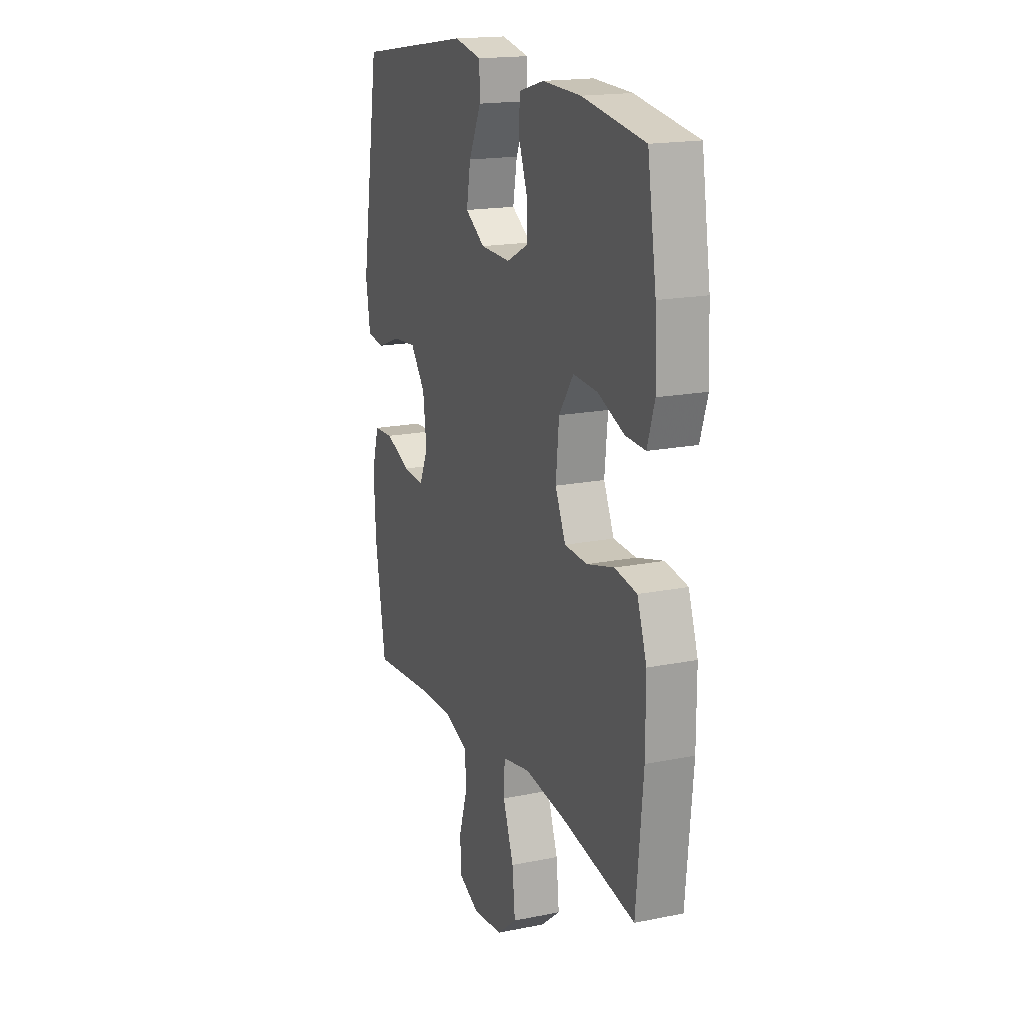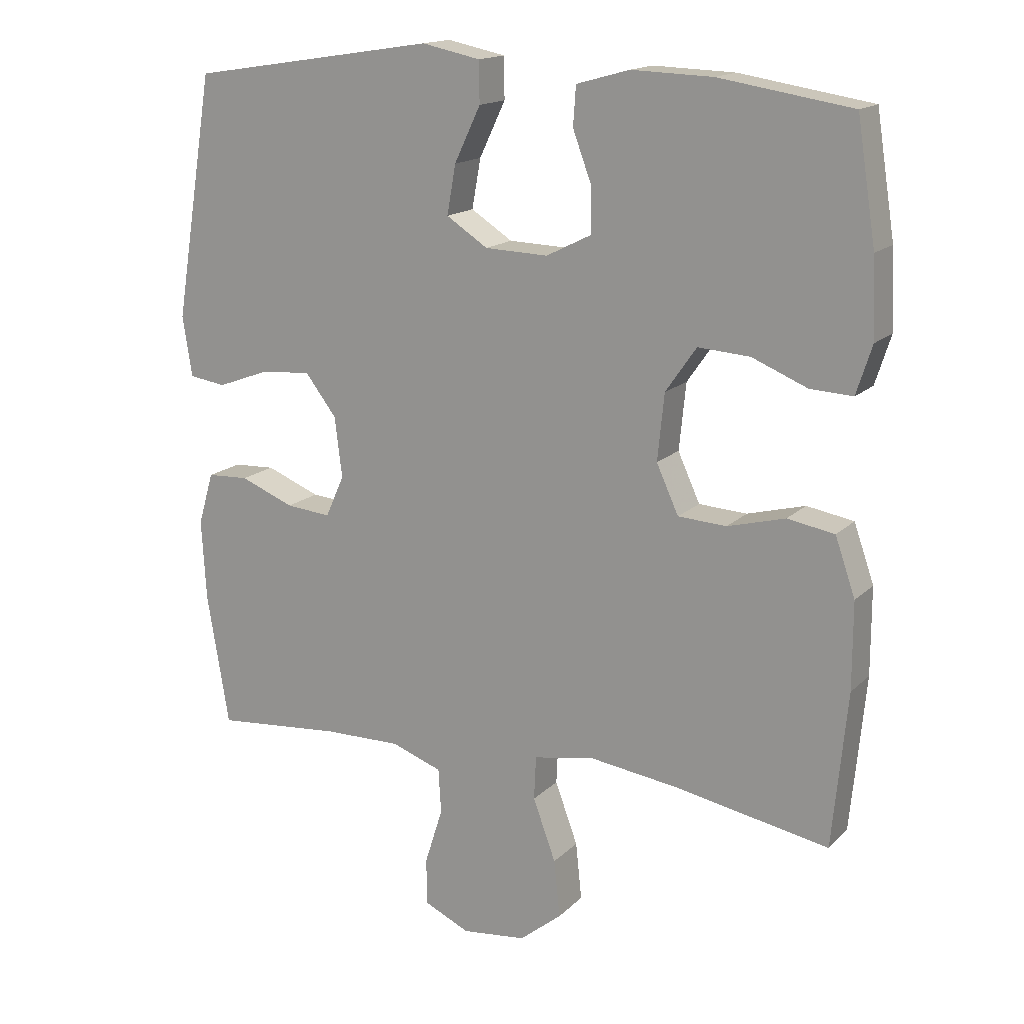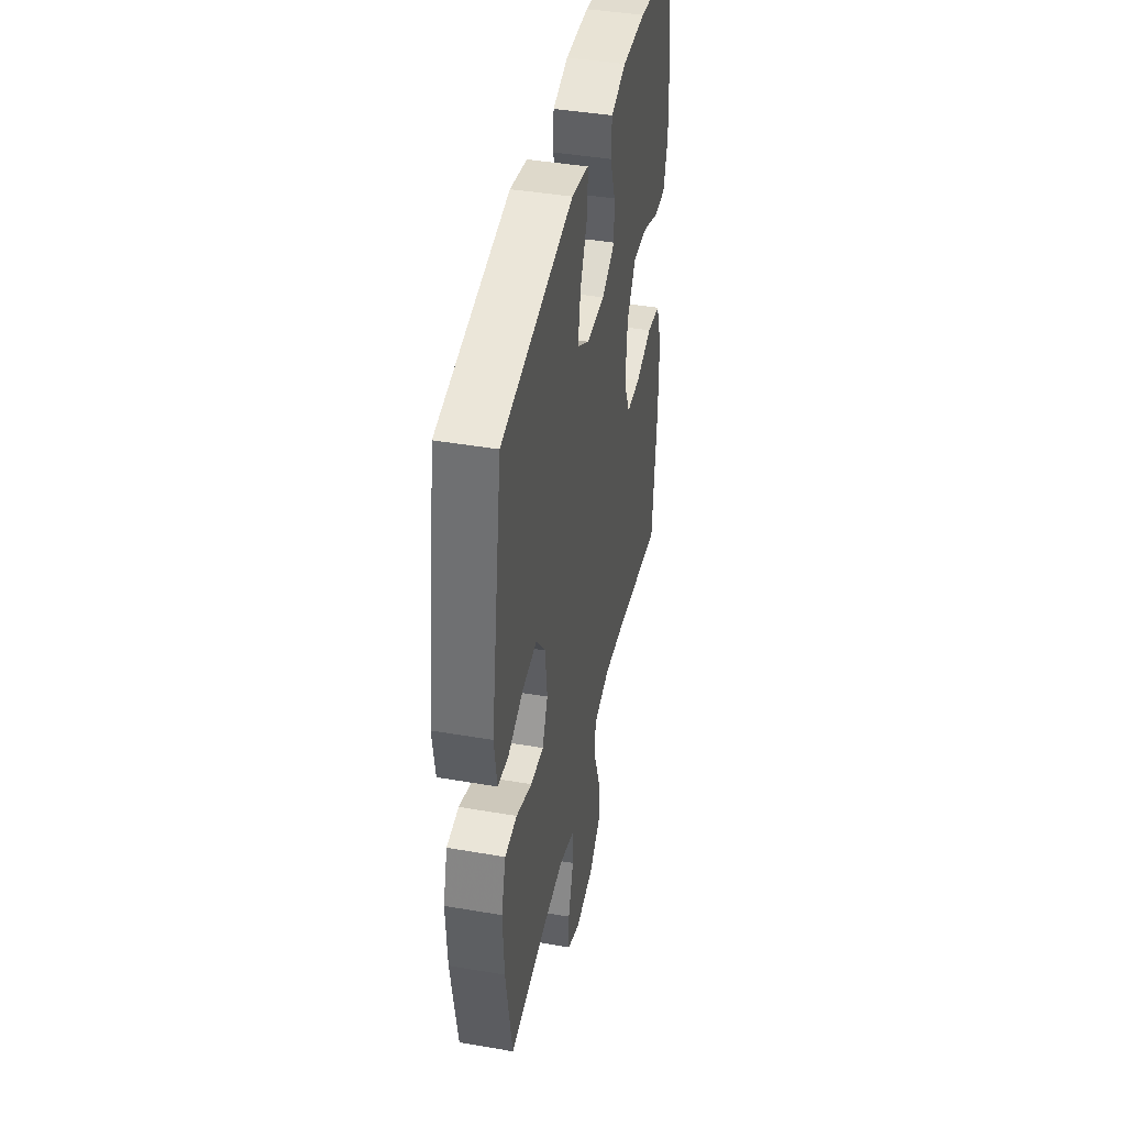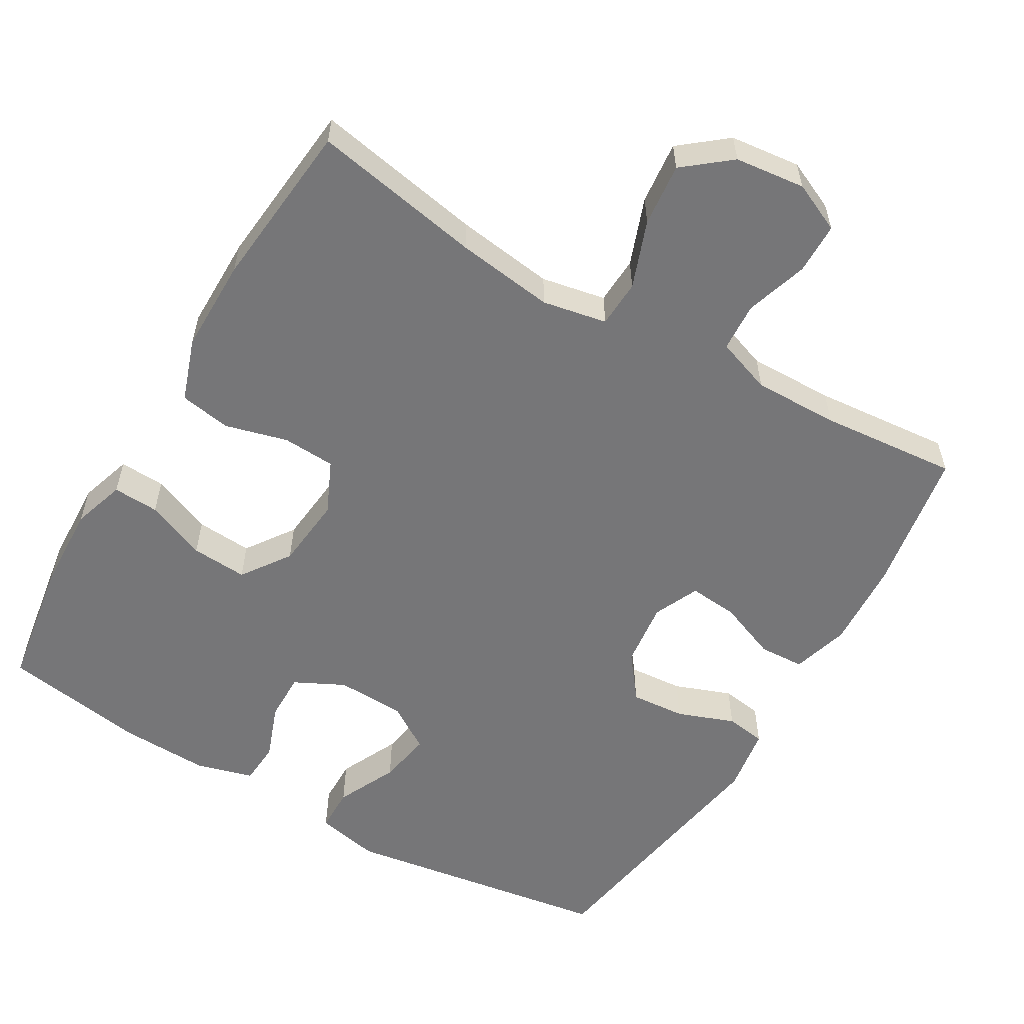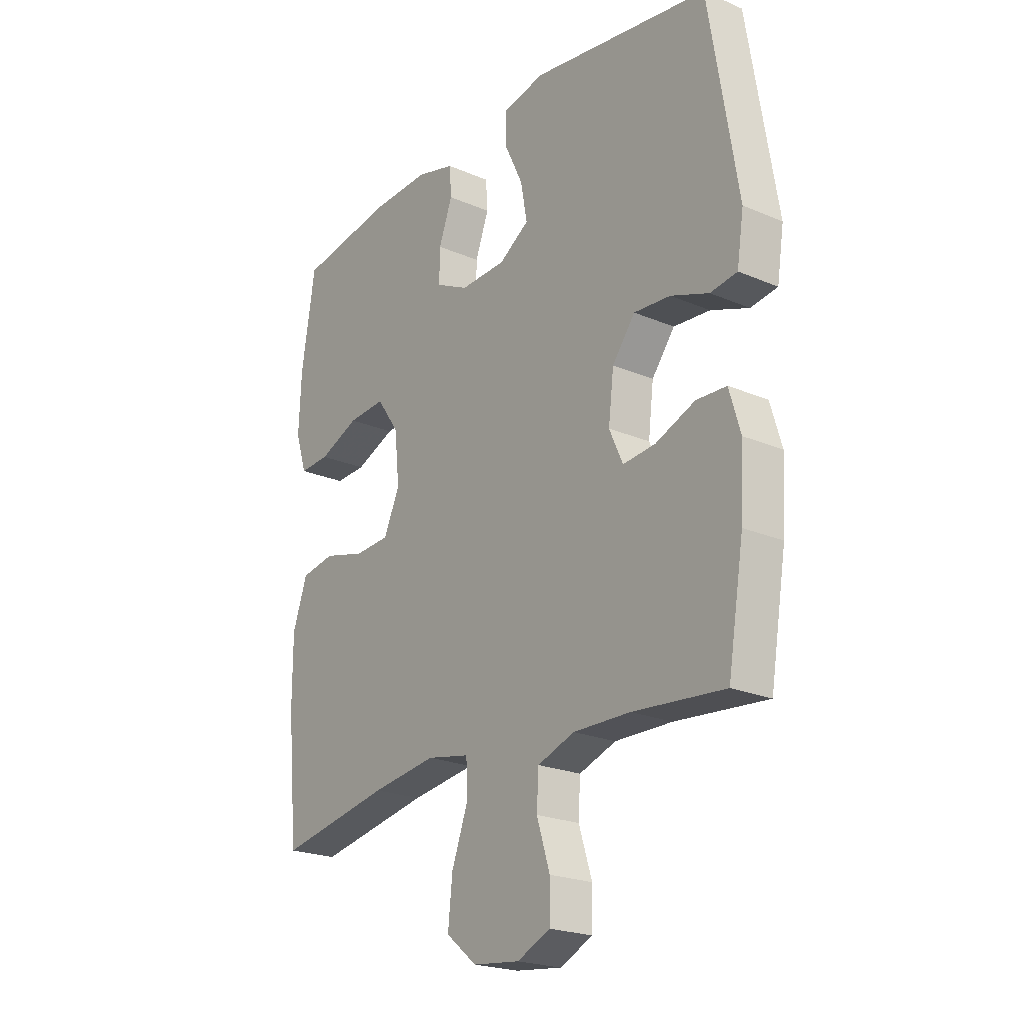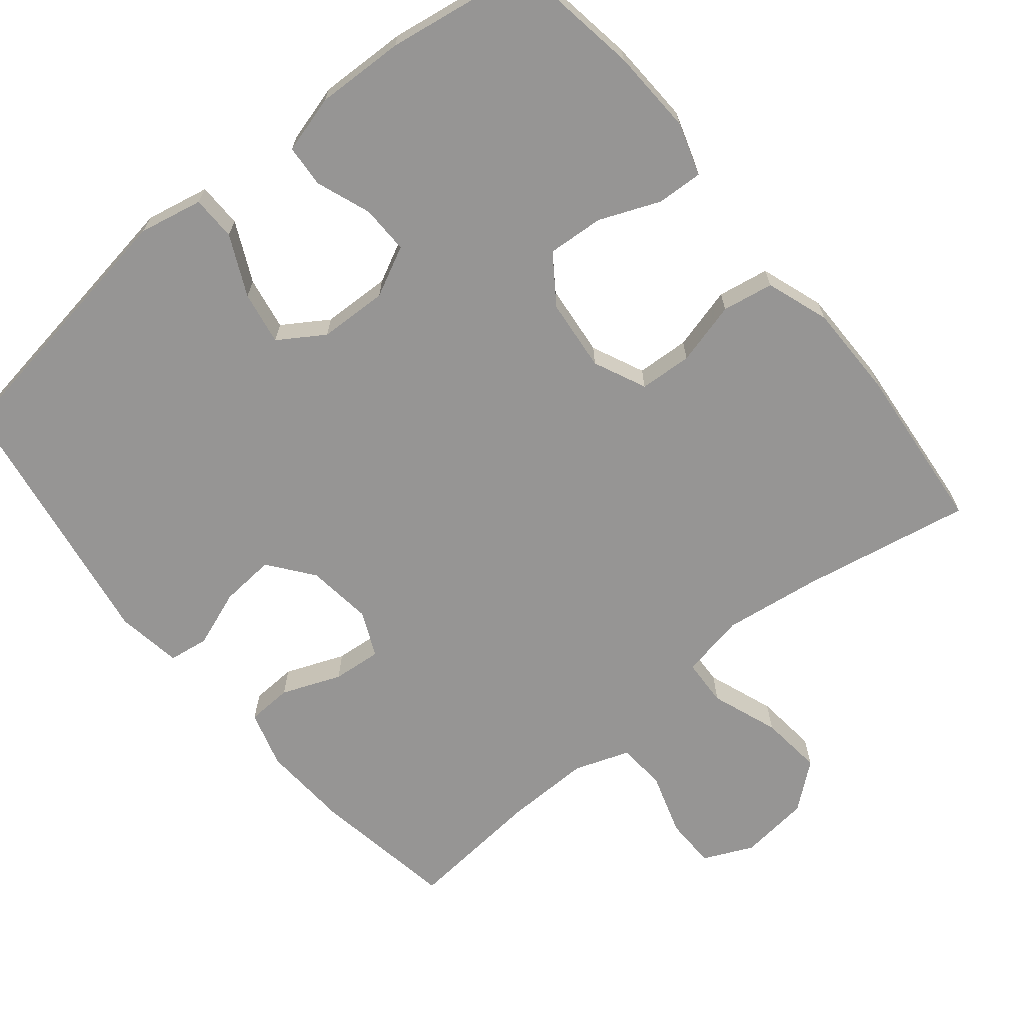
<metadata>
{"format":"obj","ext":"obj","renderer":"f3d","projection":"perspective","resolution":1024,"background":"white","views":[{"elev":17.7,"azim":68.3,"up":"+Z"},{"elev":16.0,"azim":28.8,"up":"+Z"},{"elev":42.7,"azim":-78.4,"up":"+Z"},{"elev":-56.9,"azim":149.6,"up":"+Y"},{"elev":-22.3,"azim":-126.6,"up":"+Z"},{"elev":-67.5,"azim":39.3,"up":"+Y"}]}
</metadata>
<code>
v -0.5 0.07 -0.5
v -0.533 0.07 -0.303
v -0.54 0.07 -0.182
v -0.517 0.07 -0.104
v -0.455 0.07 -0.101
v -0.374 0.07 -0.133
v -0.307 0.07 -0.139
v -0.279 0.07 -0.077
v -0.29 0.07 0.013
v -0.337 0.07 0.074
v -0.412 0.07 0.068
v -0.49 0.07 0.039
v -0.545 0.07 0.047
v -0.559 0.07 0.137
v -0.5 0.07 0.5
v -0.132 0.07 0.557
v -0.045 0.07 0.539
v -0.044 0.07 0.478
v -0.083 0.07 0.396
v -0.096 0.07 0.323
v -0.034 0.07 0.283
v 0.06 0.07 0.28
v 0.128 0.07 0.314
v 0.127 0.07 0.38
v 0.099 0.07 0.455
v 0.103 0.07 0.513
v 0.182 0.07 0.535
v 0.303 0.07 0.531
v 0.5 0.07 0.5
v 0.528 0.07 0.322
v 0.533 0.07 0.206
v 0.51 0.07 0.134
v 0.447 0.07 0.137
v 0.364 0.07 0.171
v 0.287 0.07 0.176
v 0.241 0.07 0.11
v 0.231 0.07 0.011
v 0.264 0.07 -0.061
v 0.336 0.07 -0.065
v 0.422 0.07 -0.042
v 0.492 0.07 -0.054
v 0.522 0.07 -0.14
v 0.522 0.07 -0.269
v 0.5 0.07 -0.5
v 0.268 0.07 -0.457
v 0.134 0.07 -0.439
v 0.046 0.07 -0.456
v 0.043 0.07 -0.521
v 0.077 0.07 -0.613
v 0.086 0.07 -0.699
v 0.023 0.07 -0.75
v -0.073 0.07 -0.761
v -0.141 0.07 -0.73
v -0.142 0.07 -0.66
v -0.115 0.07 -0.575
v -0.119 0.07 -0.508
v -0.195 0.07 -0.481
v -0.312 0.07 -0.483
v -0.5 0 -0.5
v -0.533 0 -0.303
v -0.54 0 -0.182
v -0.517 0 -0.104
v -0.455 0 -0.101
v -0.374 0 -0.133
v -0.307 0 -0.139
v -0.279 0 -0.077
v -0.29 0 0.013
v -0.337 0 0.074
v -0.412 0 0.068
v -0.49 0 0.039
v -0.545 0 0.047
v -0.559 0 0.137
v -0.5 0 0.5
v -0.132 0 0.557
v -0.045 0 0.539
v -0.044 0 0.478
v -0.083 0 0.396
v -0.096 0 0.323
v -0.034 0 0.283
v 0.06 0 0.28
v 0.128 0 0.314
v 0.127 0 0.38
v 0.099 0 0.455
v 0.103 0 0.513
v 0.182 0 0.535
v 0.303 0 0.531
v 0.5 0 0.5
v 0.528 0 0.322
v 0.533 0 0.206
v 0.51 0 0.134
v 0.447 0 0.137
v 0.364 0 0.171
v 0.287 0 0.176
v 0.241 0 0.11
v 0.231 0 0.011
v 0.264 0 -0.061
v 0.336 0 -0.065
v 0.422 0 -0.042
v 0.492 0 -0.054
v 0.522 0 -0.14
v 0.522 0 -0.269
v 0.5 0 -0.5
v 0.268 0 -0.457
v 0.134 0 -0.439
v 0.046 0 -0.456
v 0.043 0 -0.521
v 0.077 0 -0.613
v 0.086 0 -0.699
v 0.023 0 -0.75
v -0.073 0 -0.761
v -0.141 0 -0.73
v -0.142 0 -0.66
v -0.115 0 -0.575
v -0.119 0 -0.508
v -0.195 0 -0.481
v -0.312 0 -0.483
f 52 53 54 55
f 52 55 56
f 51 52 56
f 48 49 50 51
f 47 48 51 56
f 42 43 44 45
f 42 45 46
f 39 40 41 42
f 38 39 42 46
f 37 38 46 47
f 31 32 33 34
f 31 34 35
f 30 31 35
f 29 30 35
f 28 29 35 36
f 24 25 26 27
f 23 24 27 28
f 16 17 18 19
f 16 19 20
f 15 16 20
f 14 15 20 21
f 11 12 13 14
f 10 11 14 21
f 3 4 5 6
f 3 6 7
f 58 1 2 3
f 57 58 3 7
f 36 37 47 56
f 23 28 36 56
f 22 23 56 57
f 9 10 21 22
f 8 9 22 57
f 7 8 57
f 113 112 111 110
f 114 113 110
f 114 110 109
f 109 108 107 106
f 114 109 106 105
f 103 102 101 100
f 104 103 100
f 100 99 98 97
f 104 100 97 96
f 105 104 96 95
f 92 91 90 89
f 93 92 89
f 93 89 88
f 93 88 87
f 94 93 87 86
f 85 84 83 82
f 86 85 82 81
f 77 76 75 74
f 78 77 74
f 78 74 73
f 79 78 73 72
f 72 71 70 69
f 79 72 69 68
f 64 63 62 61
f 65 64 61
f 61 60 59 116
f 65 61 116 115
f 114 105 95 94
f 114 94 86 81
f 115 114 81 80
f 80 79 68 67
f 115 80 67 66
f 115 66 65
f 1 59 60 2
f 2 60 61 3
f 3 61 62 4
f 4 62 63 5
f 5 63 64 6
f 6 64 65 7
f 7 65 66 8
f 8 66 67 9
f 9 67 68 10
f 10 68 69 11
f 11 69 70 12
f 12 70 71 13
f 13 71 72 14
f 14 72 73 15
f 15 73 74 16
f 16 74 75 17
f 17 75 76 18
f 18 76 77 19
f 19 77 78 20
f 20 78 79 21
f 21 79 80 22
f 22 80 81 23
f 23 81 82 24
f 24 82 83 25
f 25 83 84 26
f 26 84 85 27
f 27 85 86 28
f 28 86 87 29
f 29 87 88 30
f 30 88 89 31
f 31 89 90 32
f 32 90 91 33
f 33 91 92 34
f 34 92 93 35
f 35 93 94 36
f 36 94 95 37
f 37 95 96 38
f 38 96 97 39
f 39 97 98 40
f 40 98 99 41
f 41 99 100 42
f 42 100 101 43
f 43 101 102 44
f 44 102 103 45
f 45 103 104 46
f 46 104 105 47
f 47 105 106 48
f 48 106 107 49
f 49 107 108 50
f 50 108 109 51
f 51 109 110 52
f 52 110 111 53
f 53 111 112 54
f 54 112 113 55
f 55 113 114 56
f 56 114 115 57
f 57 115 116 58
f 58 116 59 1

</code>
